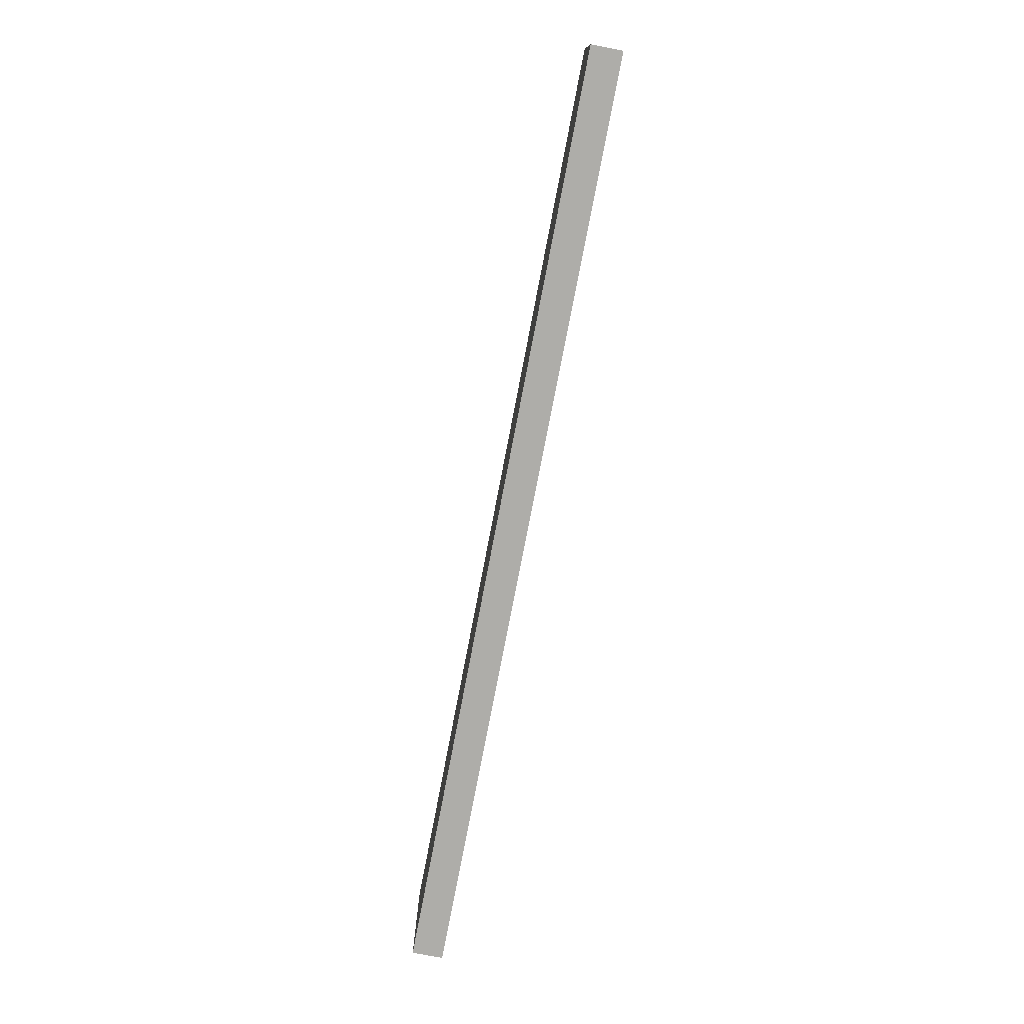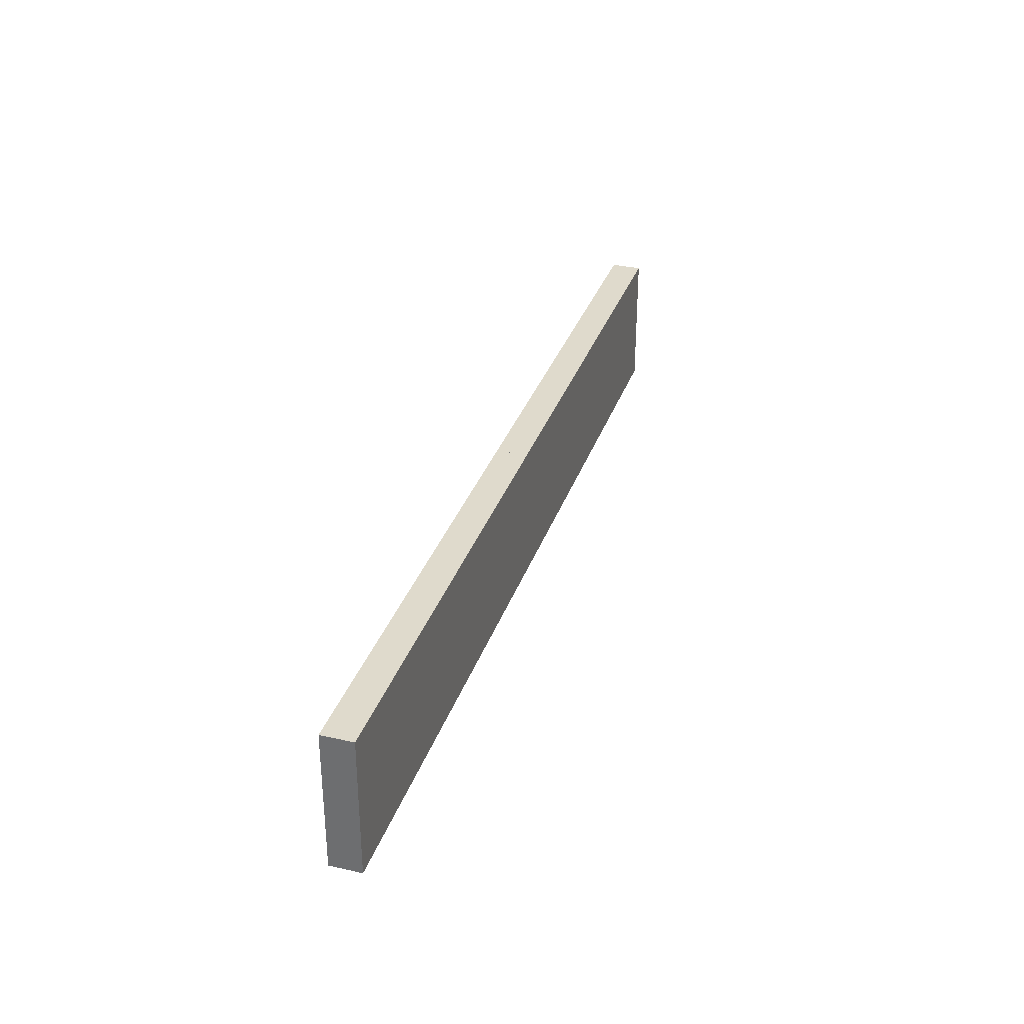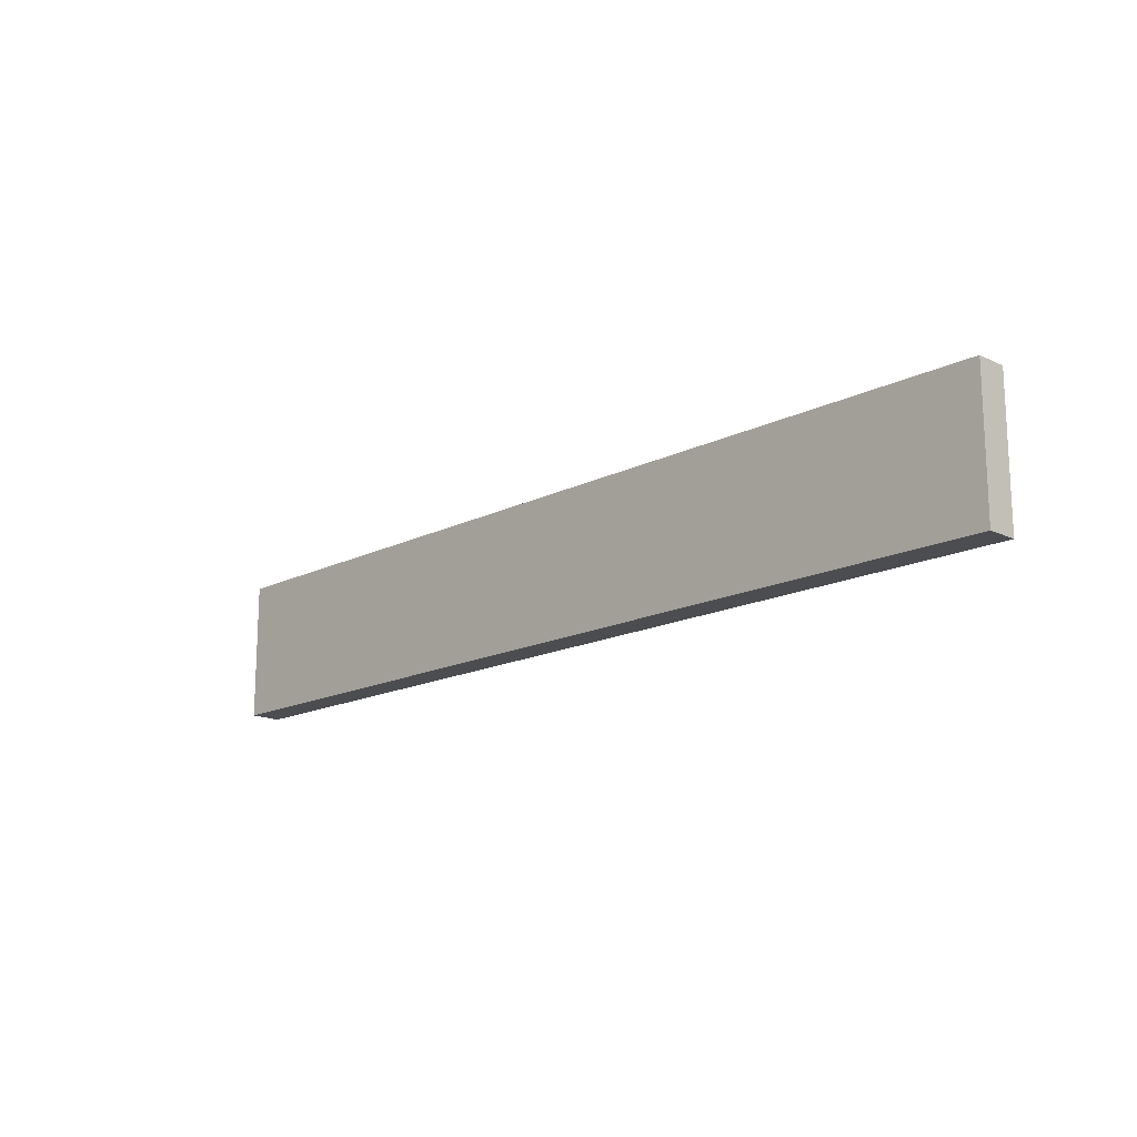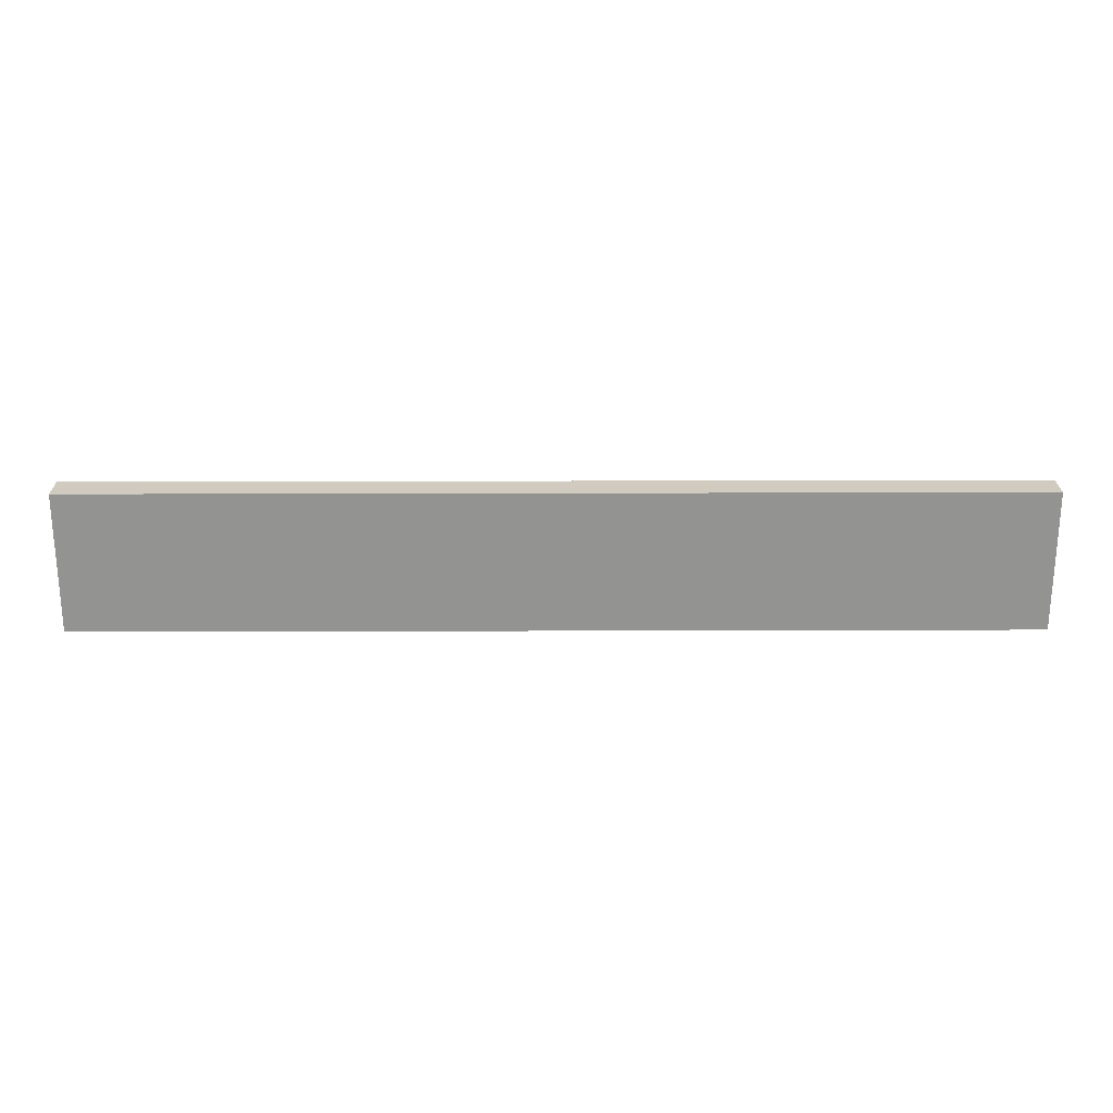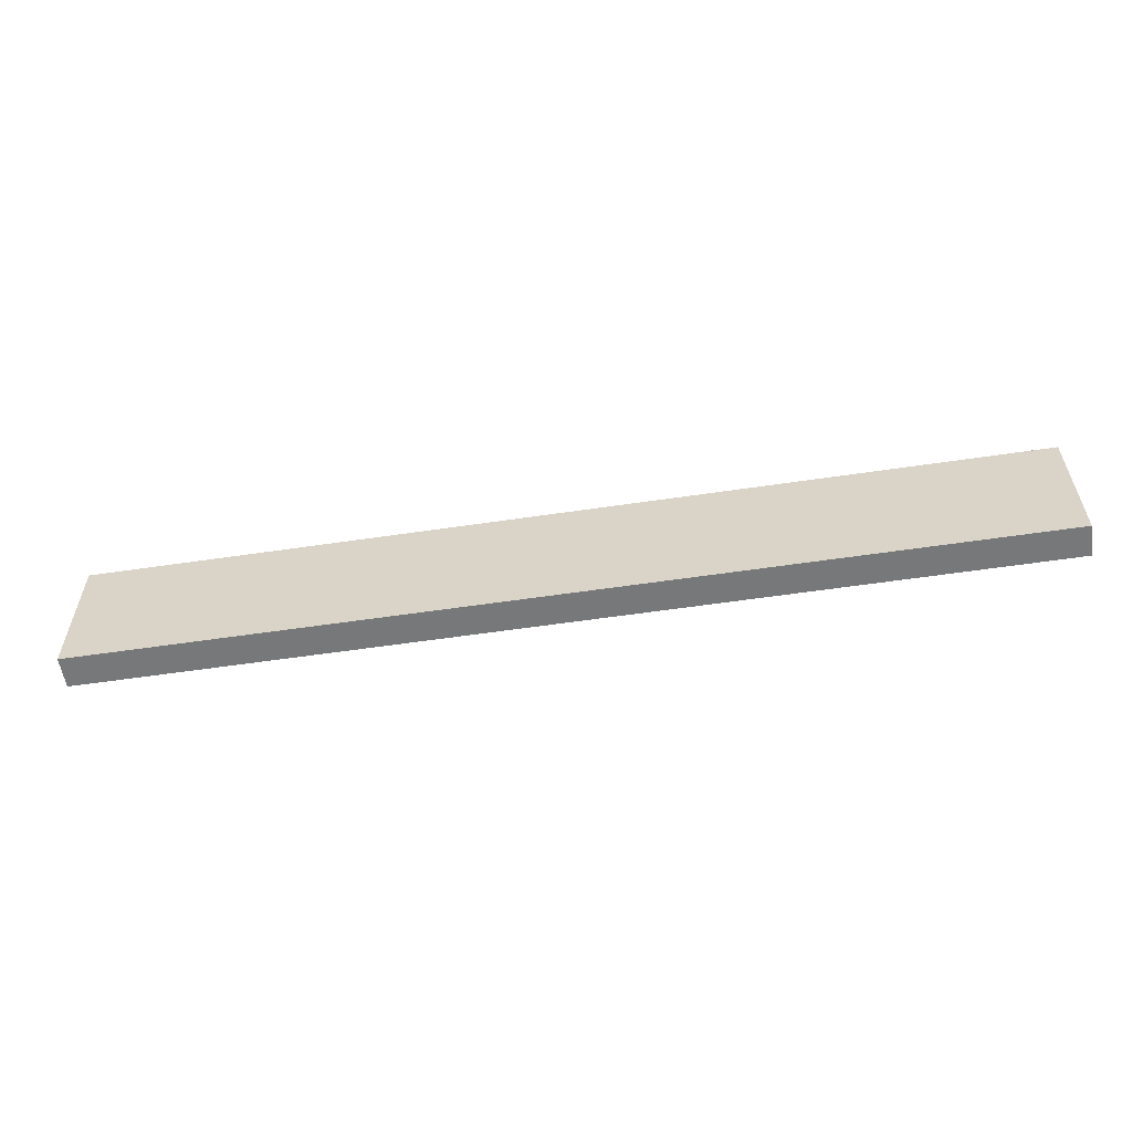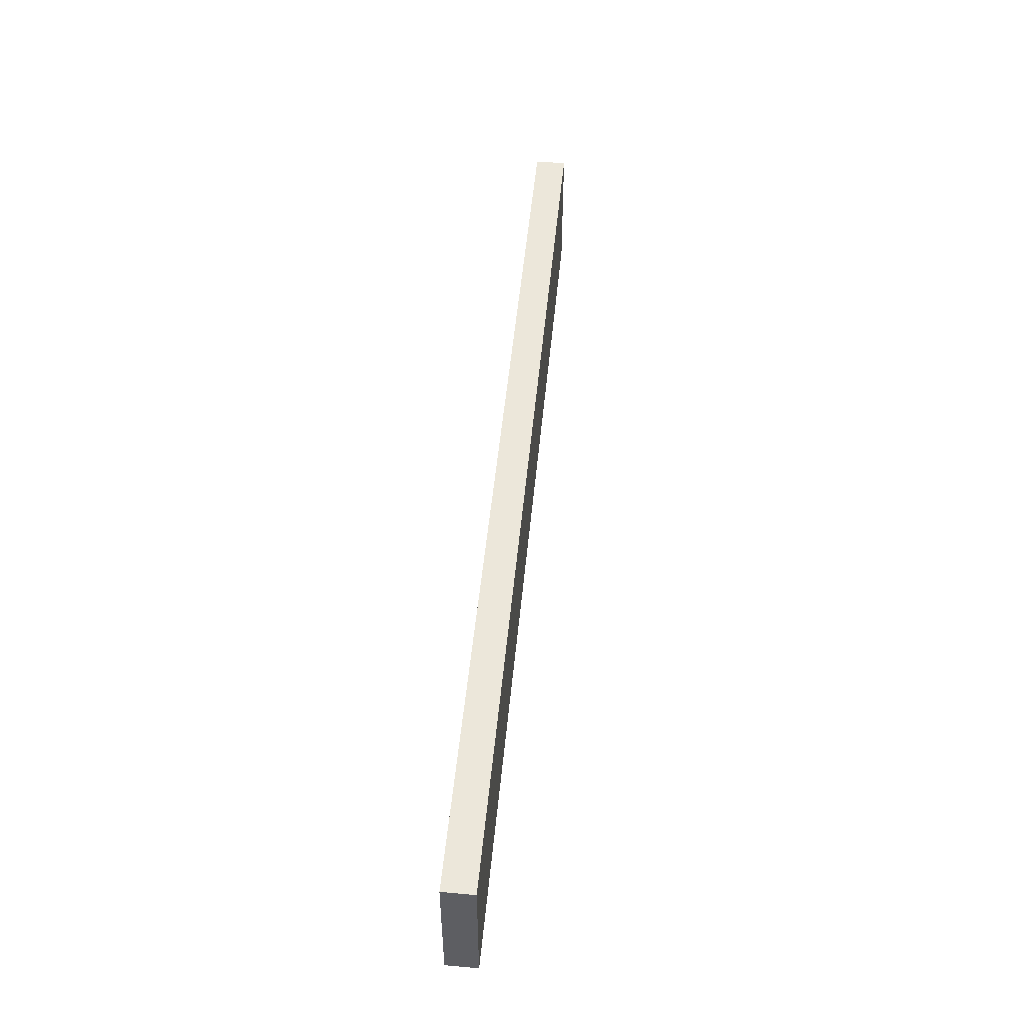
<metadata>
{"format":"obj","ext":"obj","renderer":"f3d","projection":"perspective","resolution":1024,"background":"white","views":[{"elev":-77.1,"azim":79.1,"up":"+Y"},{"elev":32.4,"azim":-72.7,"up":"+Y"},{"elev":-16.1,"azim":-134.2,"up":"+Y"},{"elev":23.4,"azim":179.7,"up":"+Y"},{"elev":-57.3,"azim":-171.2,"up":"+Y"},{"elev":50.9,"azim":95.5,"up":"+Y"}]}
</metadata>
<code>
o AccordionKeyWhiteFront
v -6 0.4512 -0.025
v -6 -0.4512 -0.025
v -3 0.4512 -0.025
v -3 -0.4512 -0.025
v -3 0.4512 -0.225
v -3 -0.4512 -0.225
v -6 0.4512 -0.225
v -6 -0.4512 -0.225
v -3 0.4512 -0.025
v -3 -0.4512 -0.025
v 0 0.4512 -0.025
v 0 -0.4512 -0.025
v 0 0.4512 -0.225
v 0 -0.4512 -0.225
v -3 0.4512 -0.225
v -3 -0.4512 -0.225
f 1 2 3
f 2 4 3
f 3 4 5
f 4 6 5
f 5 6 7
f 6 8 7
f 7 8 1
f 8 2 1
f 7 1 5
f 1 3 5
f 2 8 4
f 8 6 4
f 9 10 11
f 10 12 11
f 11 12 13
f 12 14 13
f 13 14 15
f 14 16 15
f 15 16 9
f 16 10 9
f 15 9 13
f 9 11 13
f 10 16 12
f 16 14 12

</code>
